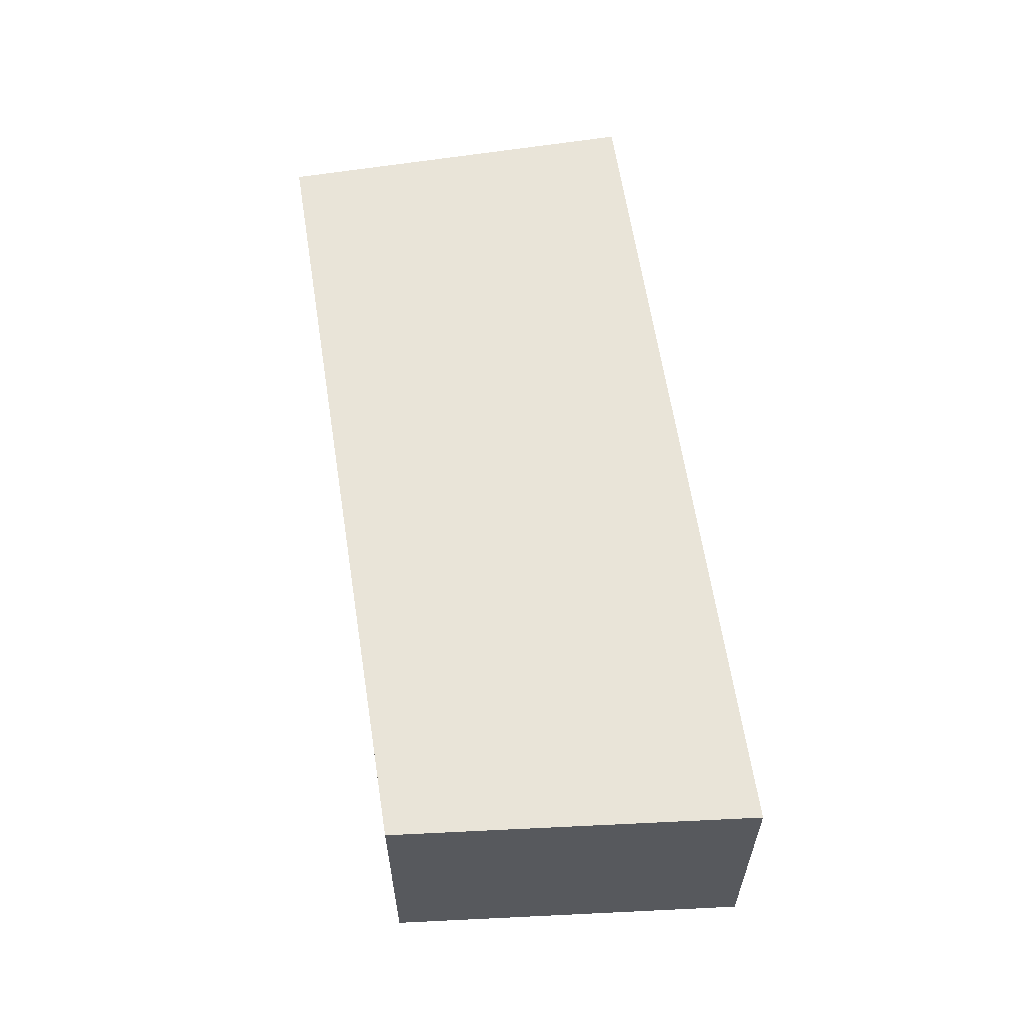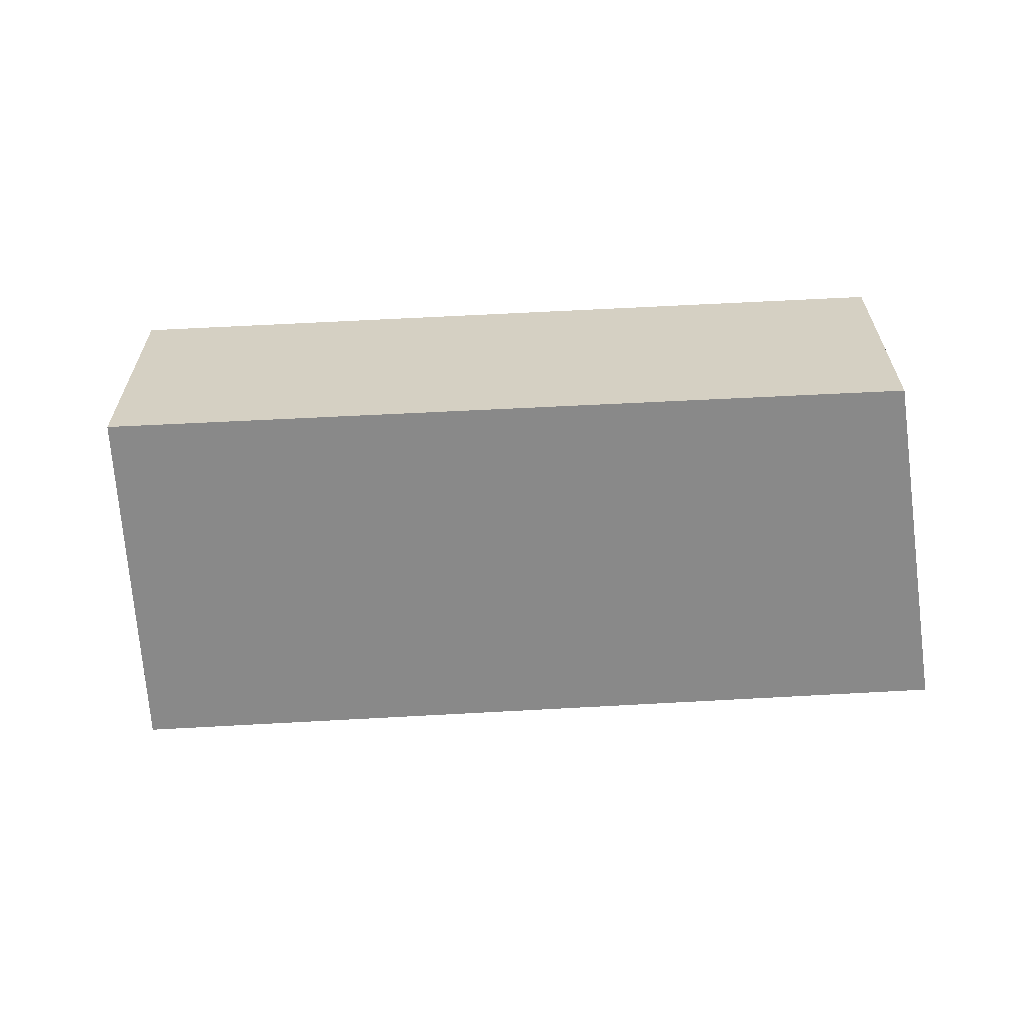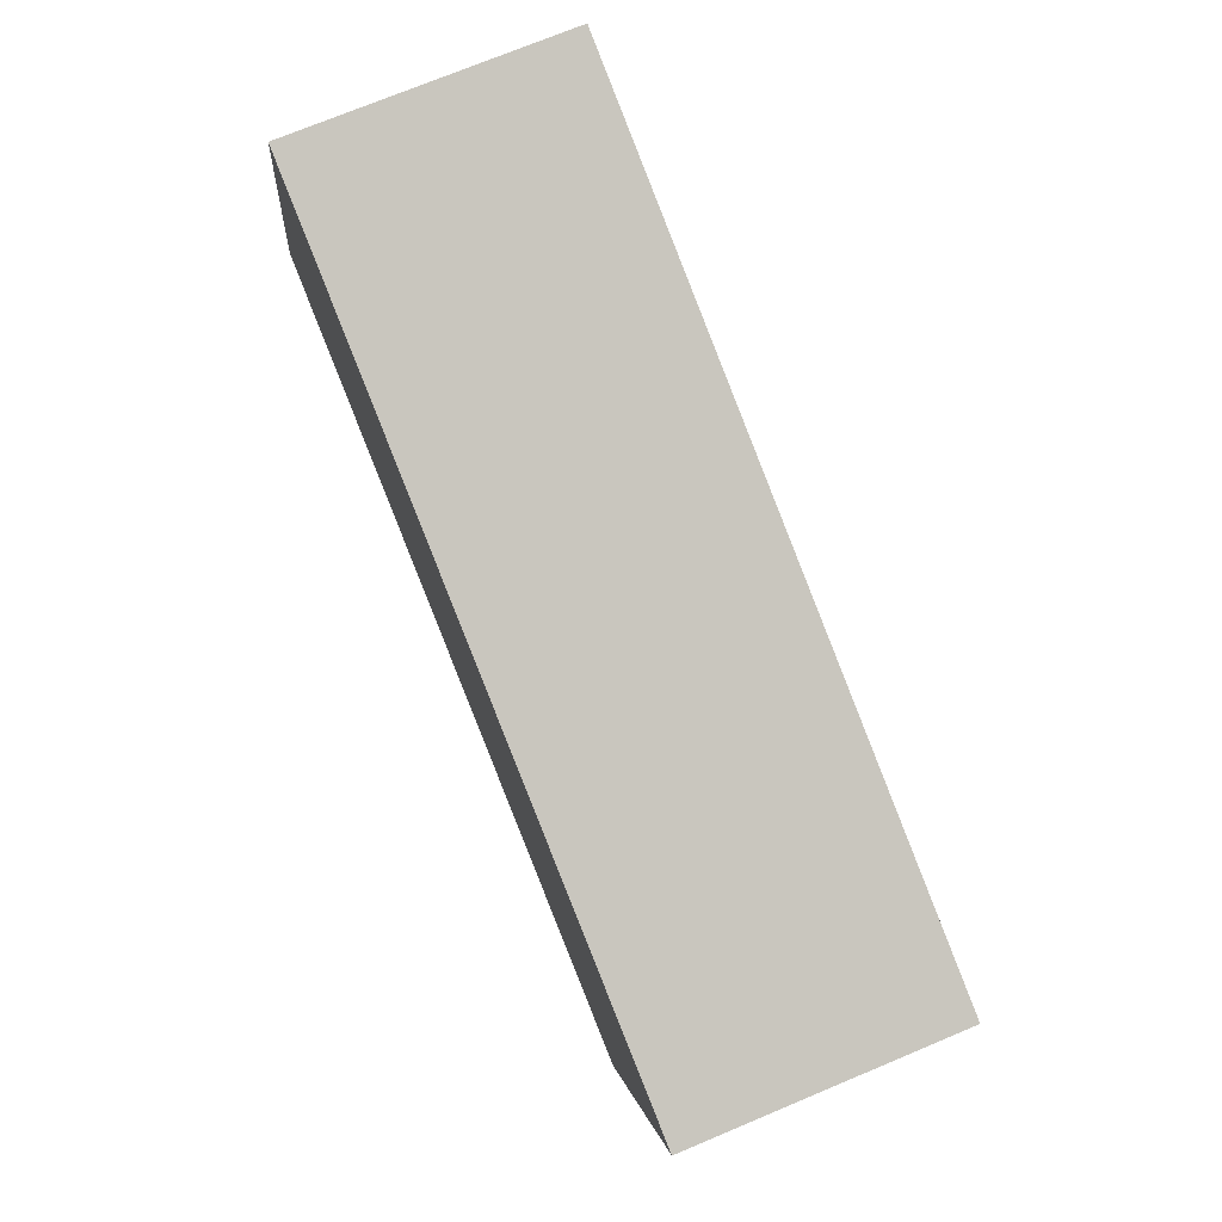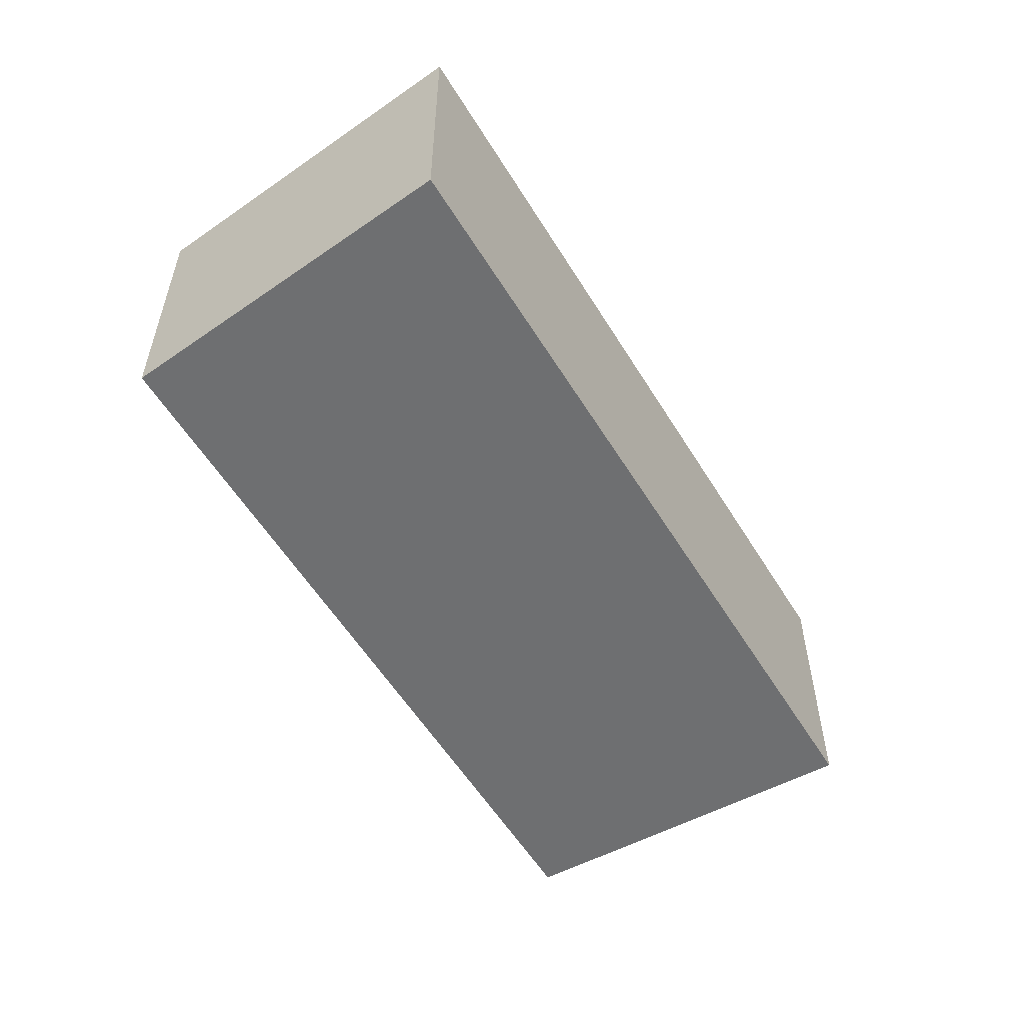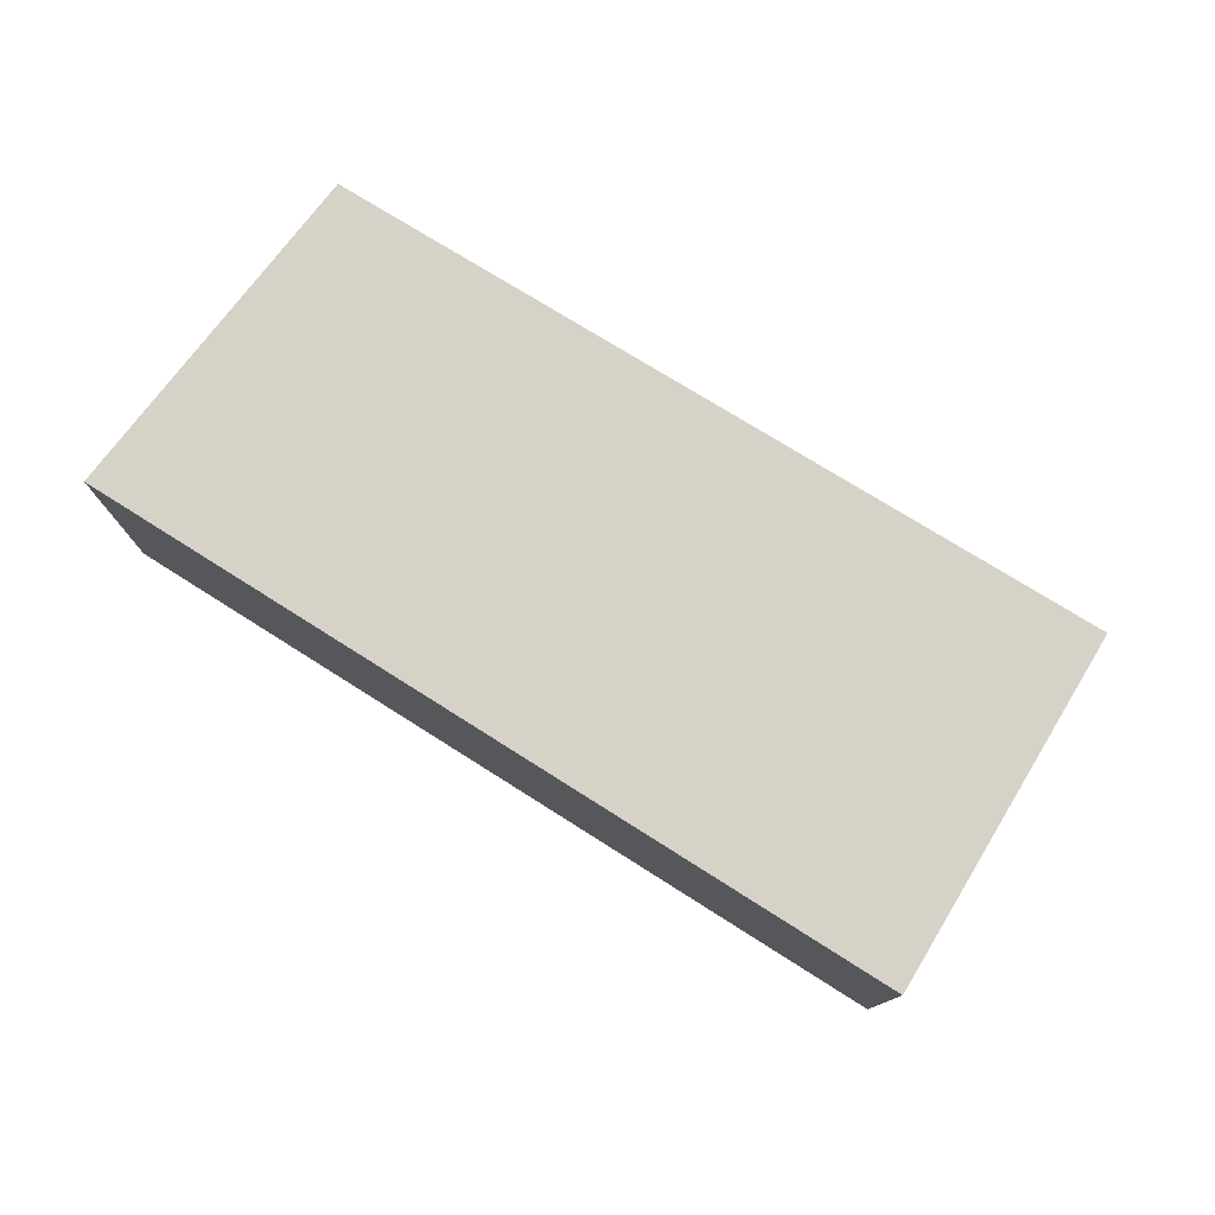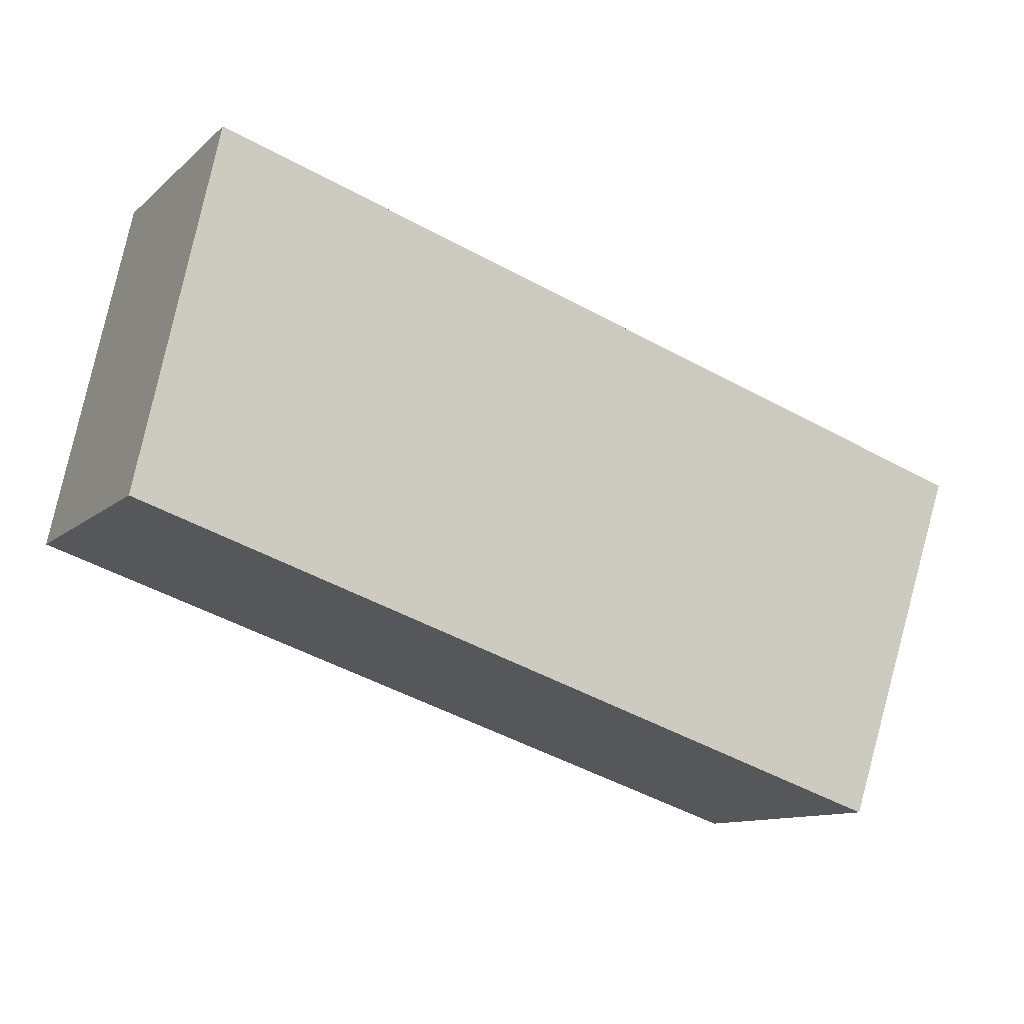
<metadata>
{"format":"obj","ext":"obj","renderer":"f3d","projection":"perspective","resolution":1024,"background":"white","views":[{"elev":60.2,"azim":-80.7,"up":"+Y"},{"elev":-63.0,"azim":-158.9,"up":"+Y"},{"elev":73.2,"azim":67.3,"up":"+Z"},{"elev":-54.6,"azim":-41.5,"up":"+Y"},{"elev":77.4,"azim":49.8,"up":"+Y"},{"elev":-11.2,"azim":-27.5,"up":"+Z"}]}
</metadata>
<code>
v  10.17 3.538 -3.352
v  1.361 3.538 4.543
v  11.74 3.538 1.256
v  7.595 3.538 -2.502
v  6.69 3.538 -2.204
v  0 3.538 2.166e-16
v  0.317 3.538 1.471
v  1.002 3.538 4.657
v  10.17 2.053e-16 -3.352
v  7.595 1.532e-16 -2.502
v  6.69 1.35e-16 -2.204
v  0 0 0
v  1.002 -2.852e-16 4.657
v  0.317 -9.007e-17 1.471
v  11.74 -7.691e-17 1.256
v  1.361 -2.782e-16 4.543
g defaultobject
f 1 2 3
f 2 1 4
f 2 4 5
f 2 5 6
f 2 6 7
f 2 7 8
f 9 4 1
f 4 9 5
f 5 9 10
f 5 10 6
f 6 10 11
f 6 11 12
f 12 7 6
f 7 12 8
f 8 12 13
f 13 12 14
f 13 2 8
f 2 13 3
f 3 13 15
f 15 13 16
f 15 1 3
f 1 15 9
f 11 14 12
f 14 11 13
f 13 11 16
f 16 11 15
f 15 11 10
f 15 10 9

</code>
